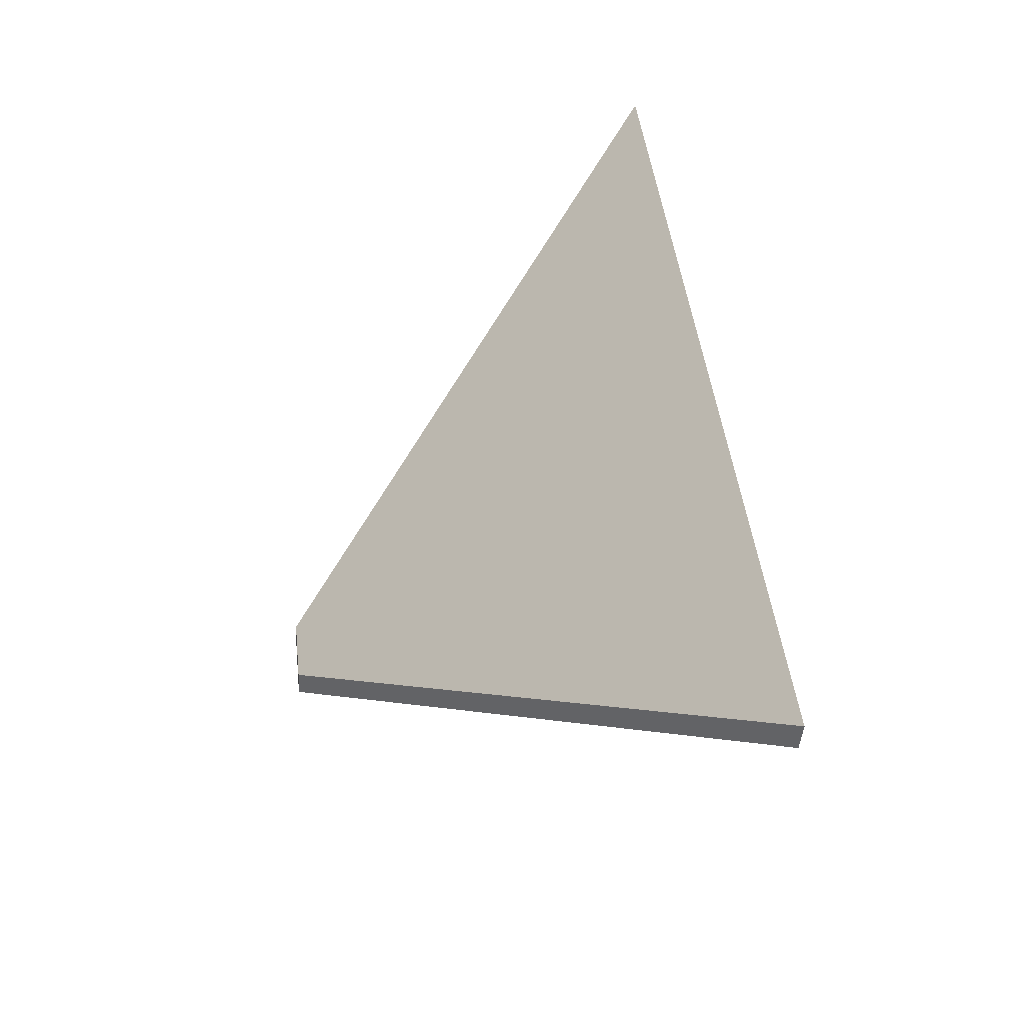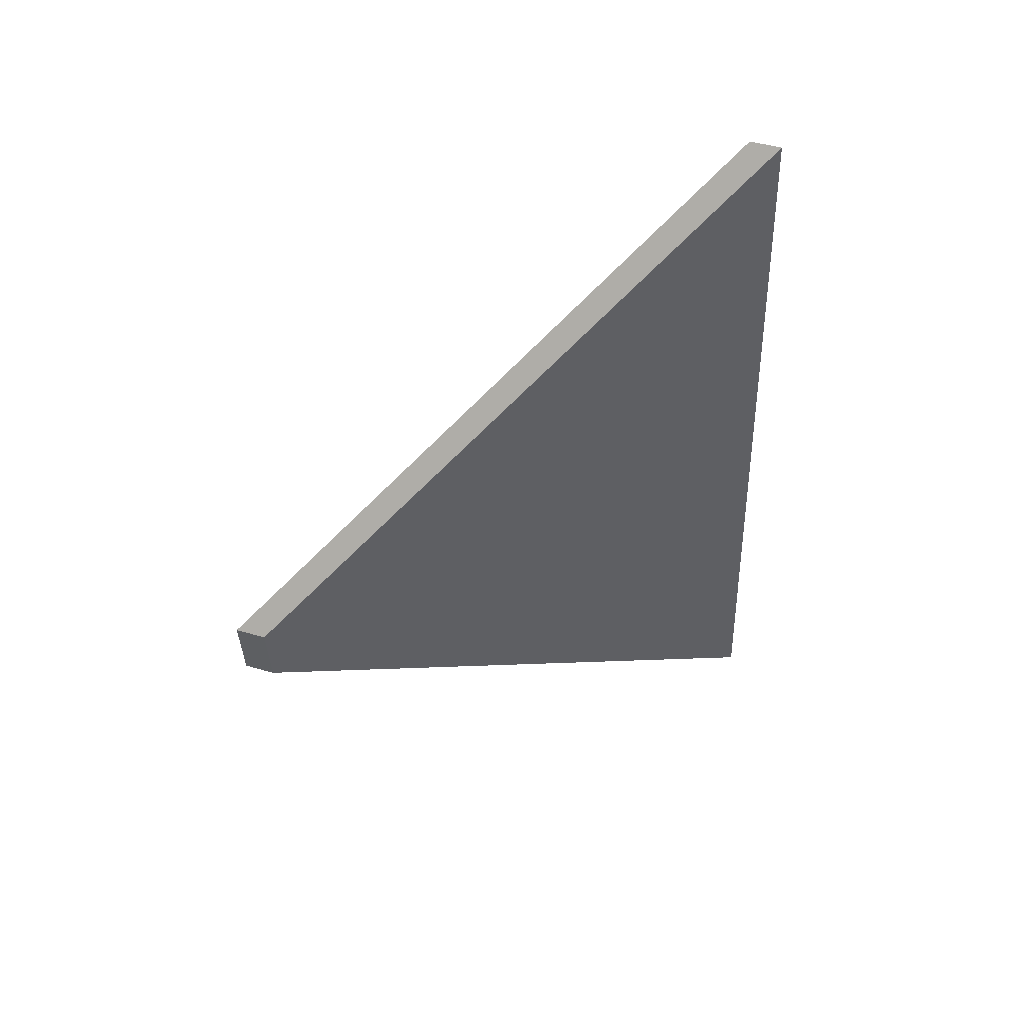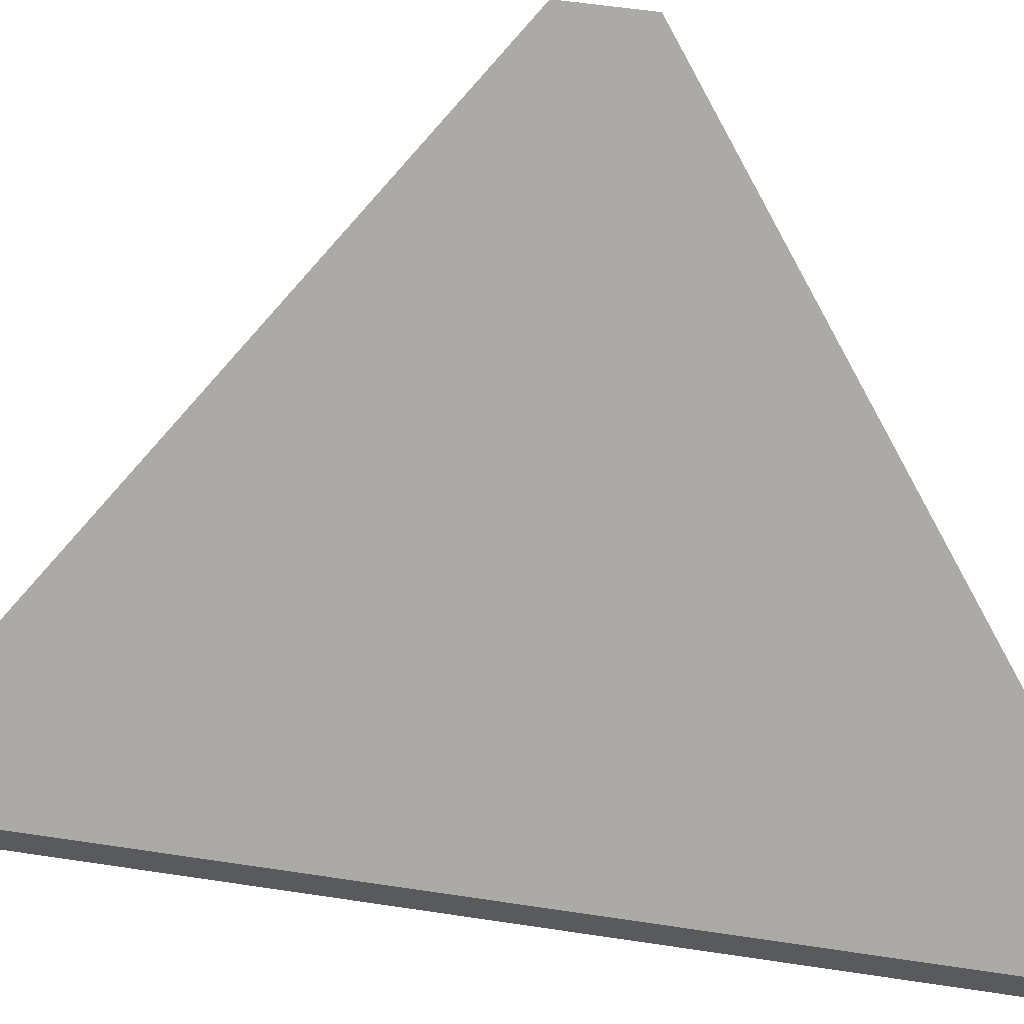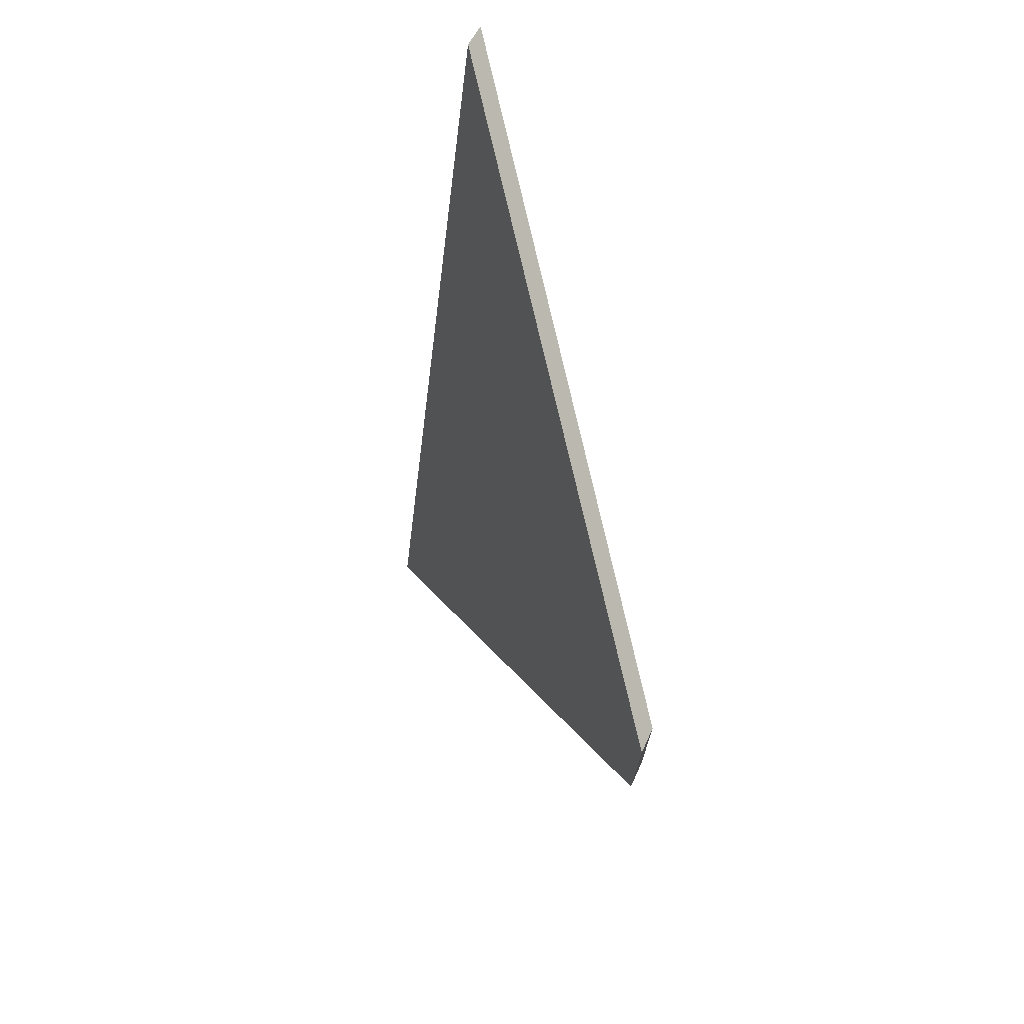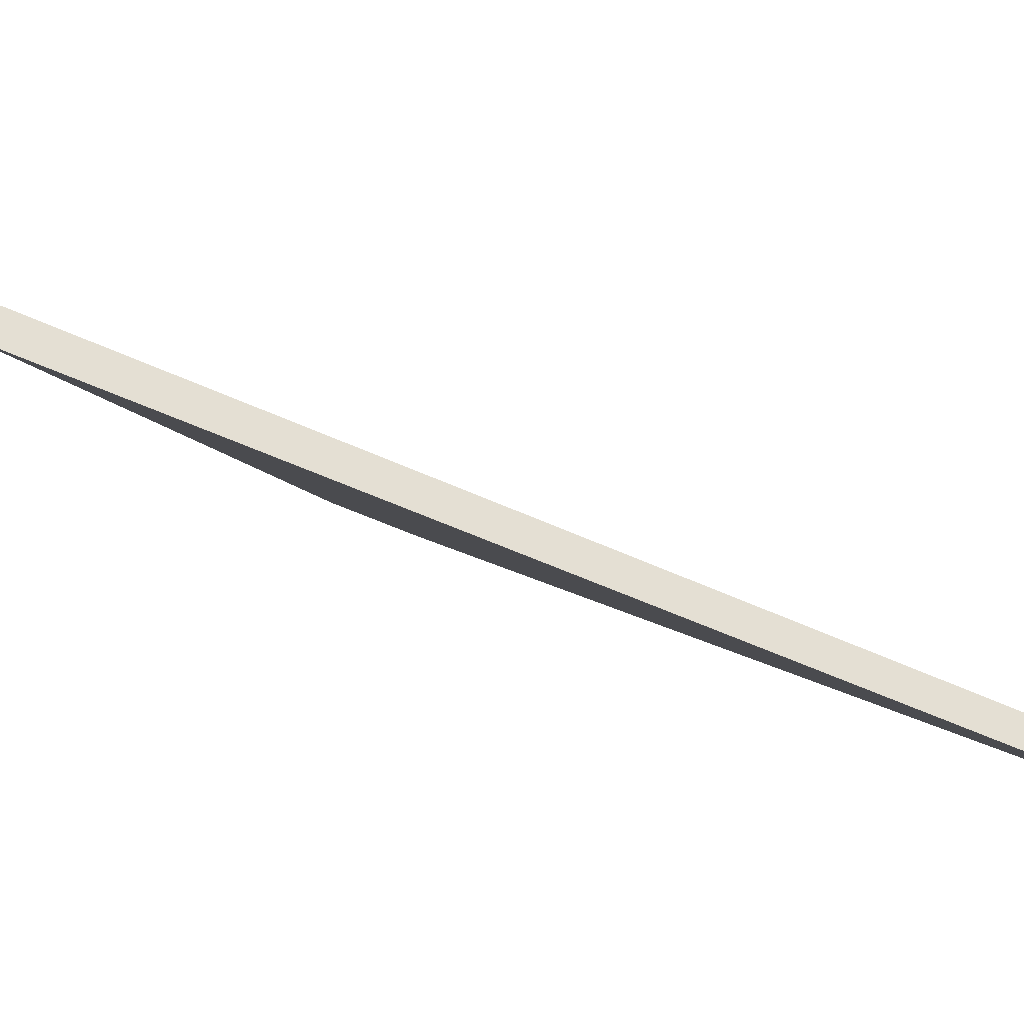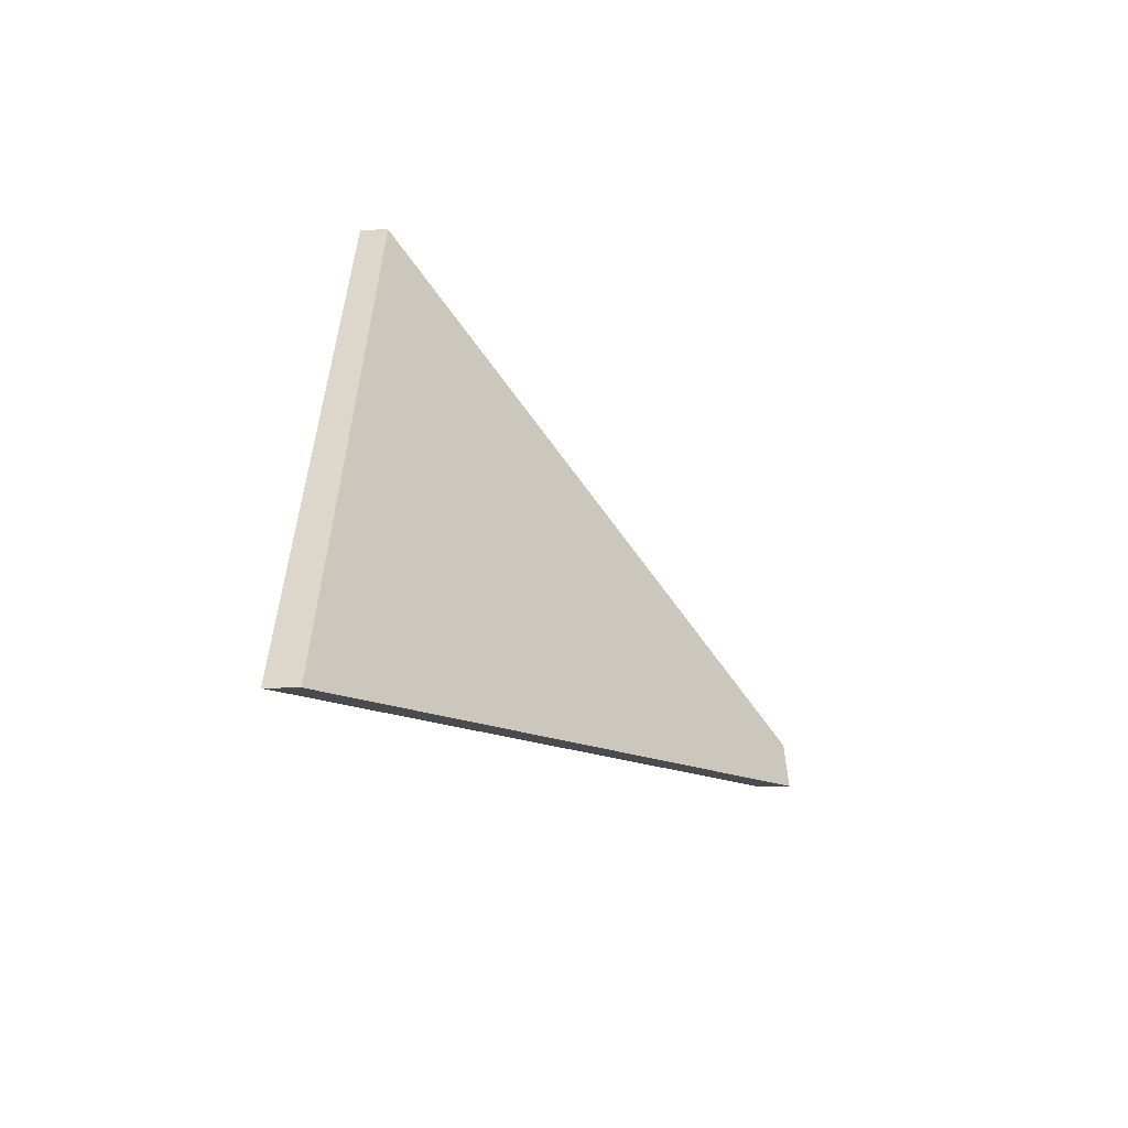
<metadata>
{"format":"obj","ext":"obj","renderer":"f3d","projection":"perspective","resolution":1024,"background":"white","views":[{"elev":-43.4,"azim":-3.8,"up":"+Z"},{"elev":47.5,"azim":-71.7,"up":"+Z"},{"elev":57.9,"azim":92.2,"up":"+Y"},{"elev":50.8,"azim":-157.0,"up":"+Z"},{"elev":-43.0,"azim":53.0,"up":"+Y"},{"elev":-52.1,"azim":91.5,"up":"+Z"}]}
</metadata>
<code>
v -7.13 0.141 -4.532
v -7.121 0.141 -4.608
v -7.16 0.1765 -4.577
v -7.161 0.1765 -4.571
v -7.13 0.1384 -4.532
v -7.161 0.1739 -4.571
v -7.16 0.1739 -4.577
v -7.121 0.1384 -4.608
v -7.161 0.1739 -4.571
v -7.13 0.1384 -4.532
v -7.13 0.141 -4.532
v -7.161 0.1765 -4.571
v -7.16 0.1739 -4.577
v -7.161 0.1739 -4.571
v -7.161 0.1765 -4.571
v -7.16 0.1765 -4.577
v -7.121 0.1384 -4.608
v -7.16 0.1739 -4.577
v -7.16 0.1765 -4.577
v -7.121 0.141 -4.608
v -7.13 0.1384 -4.532
v -7.121 0.1384 -4.608
v -7.121 0.141 -4.608
v -7.13 0.141 -4.532
f 1 2 3
f 1 3 4
f 5 6 7
f 5 7 8
f 9 10 11
f 9 11 12
f 13 14 15
f 13 15 16
f 17 18 19
f 17 19 20
f 21 22 23
f 21 23 24

</code>
